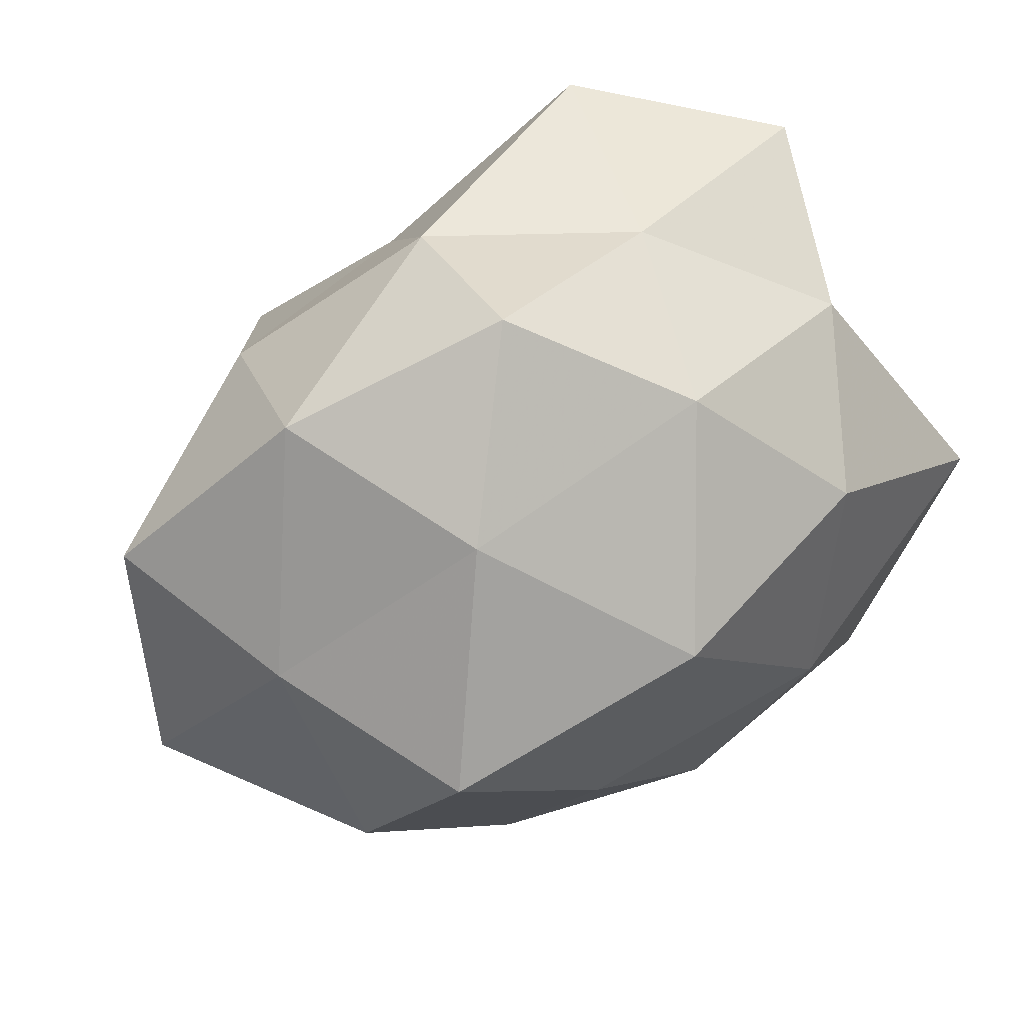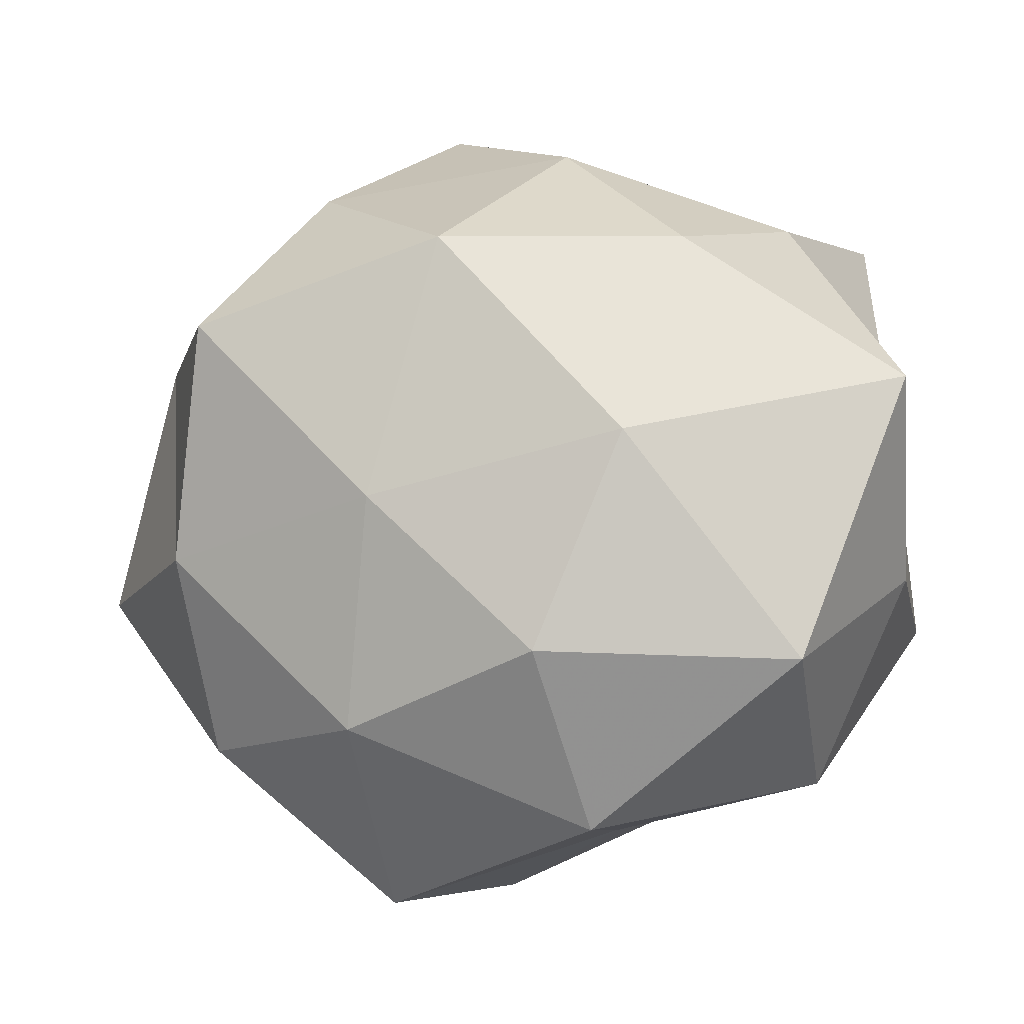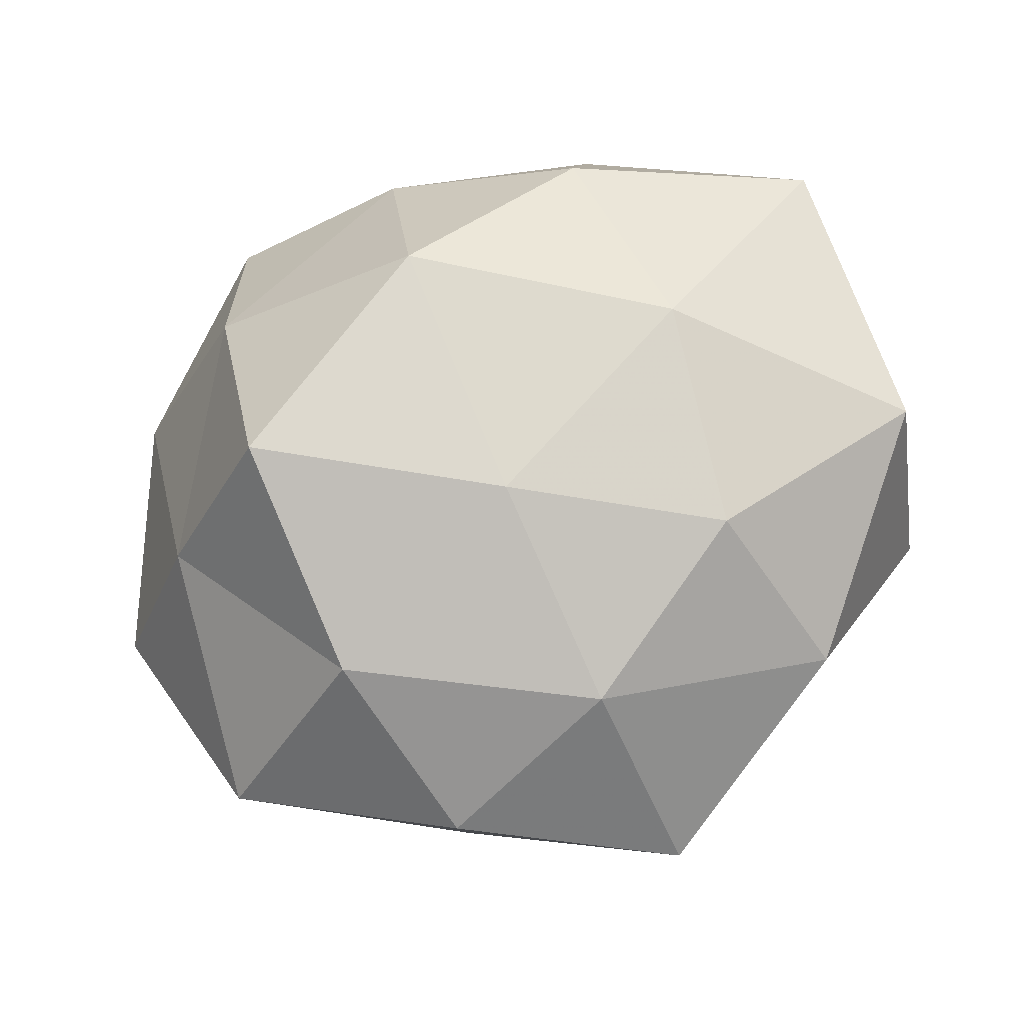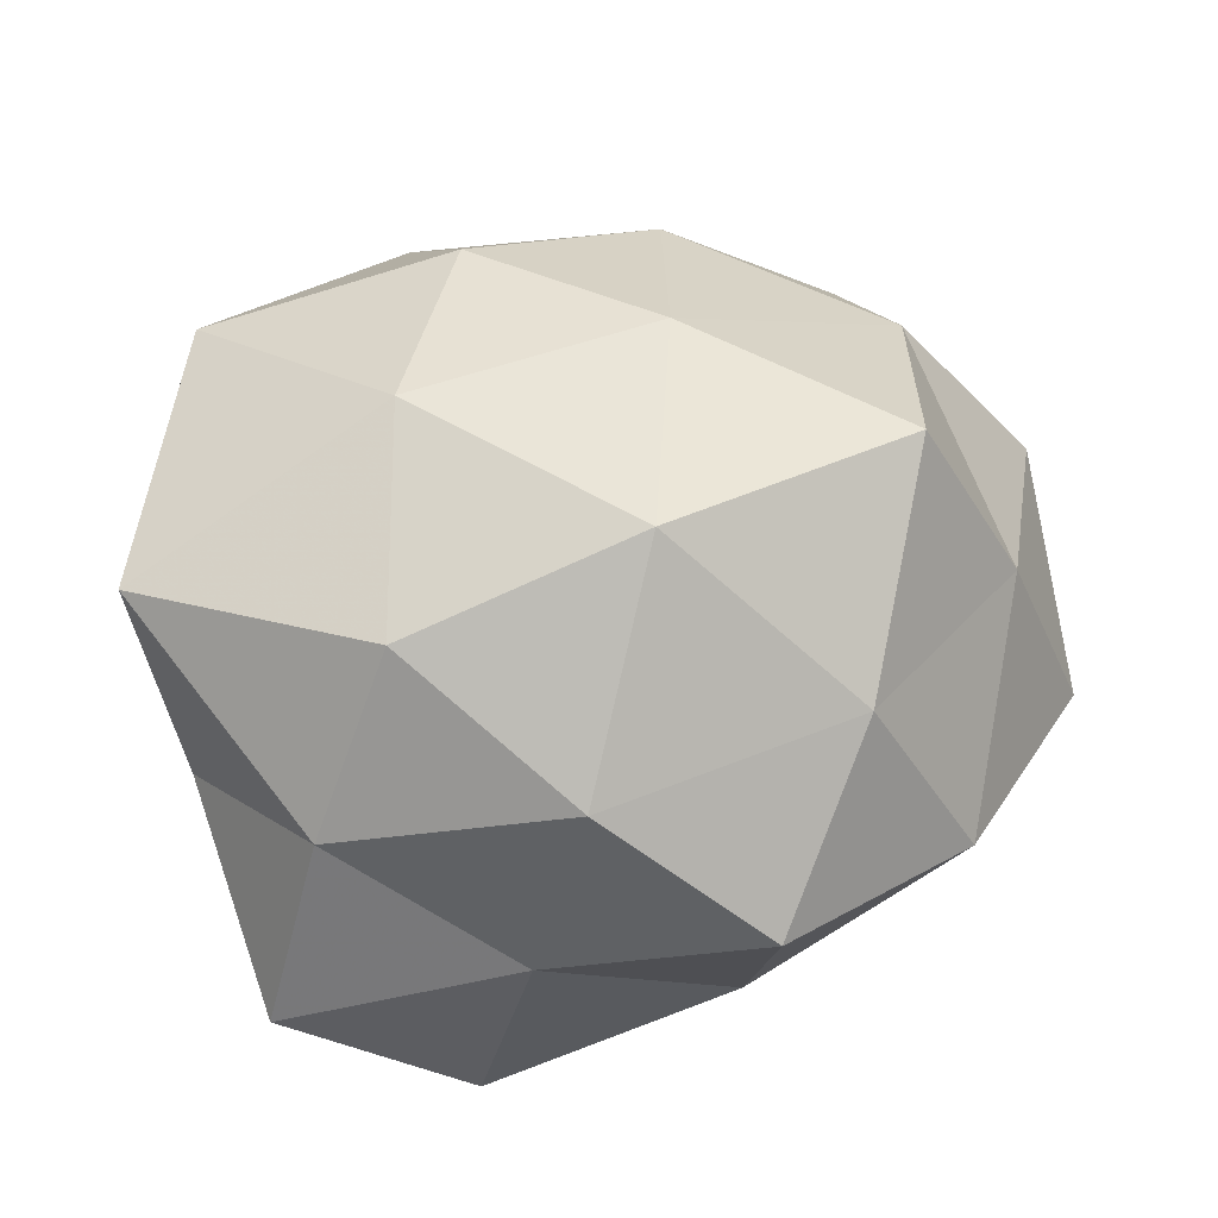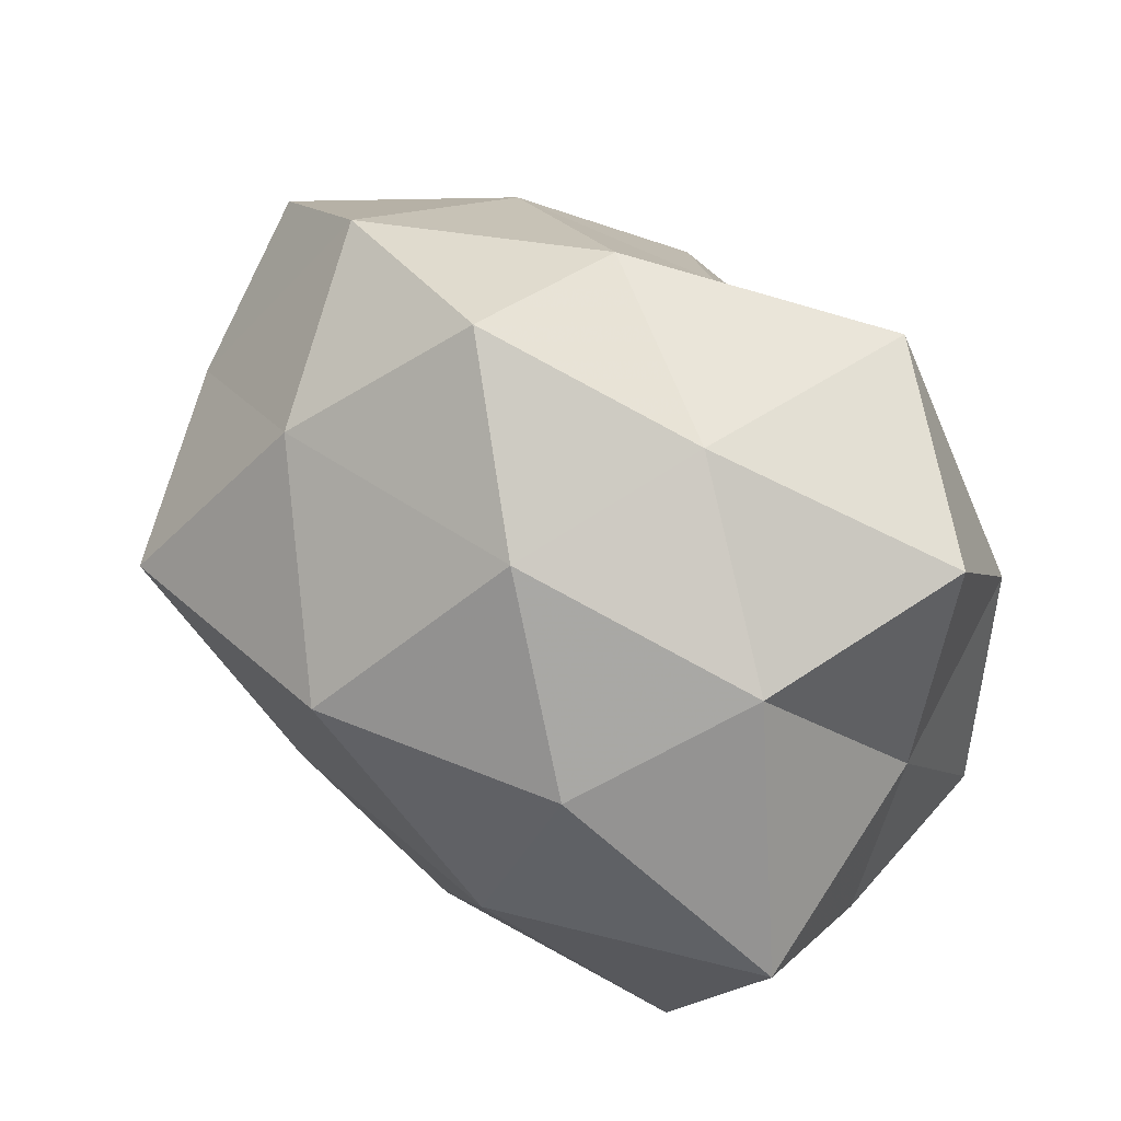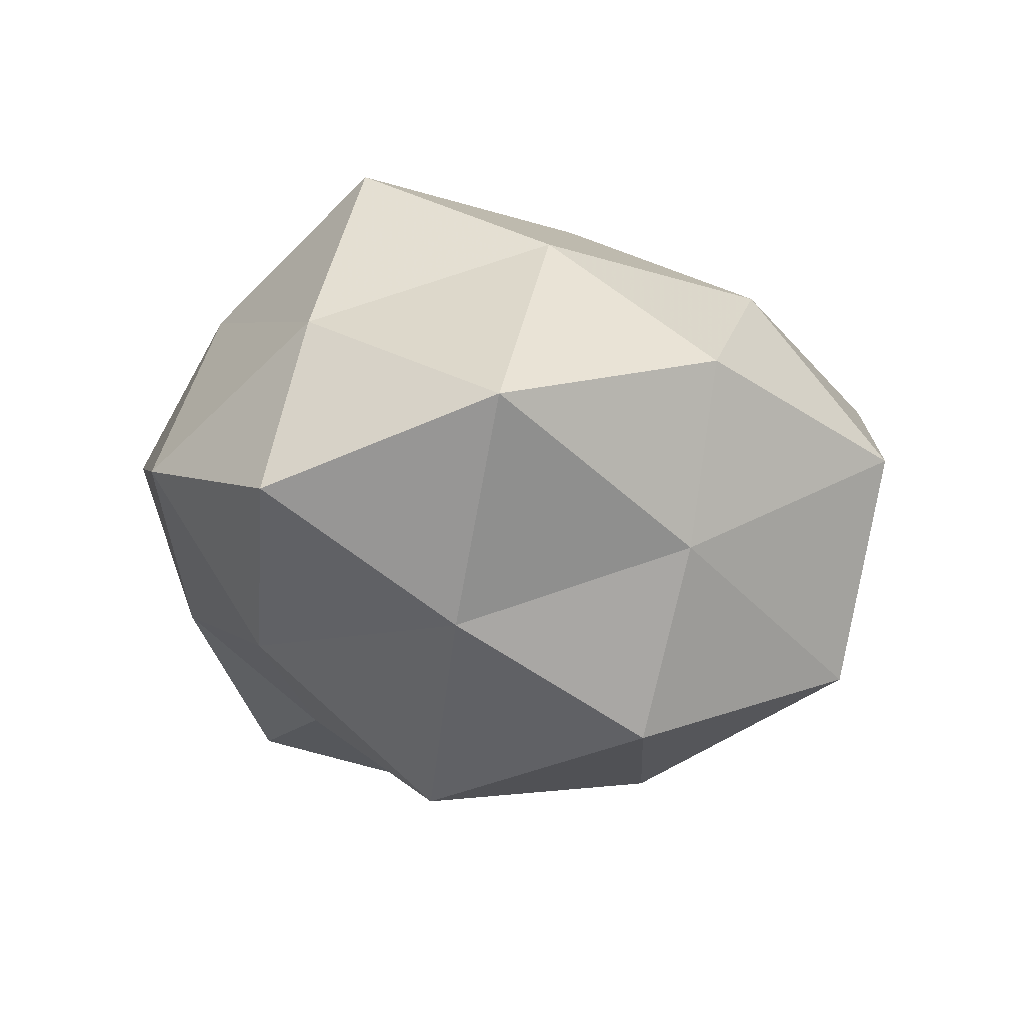
<metadata>
{"format":"obj","ext":"obj","renderer":"f3d","projection":"perspective","resolution":1024,"background":"white","views":[{"elev":55.4,"azim":-31.3,"up":"+Y"},{"elev":-20.1,"azim":12.9,"up":"+Y"},{"elev":64.7,"azim":-39.6,"up":"+Z"},{"elev":53.5,"azim":166.1,"up":"+Z"},{"elev":59.7,"azim":41.7,"up":"+Y"},{"elev":-12.4,"azim":-78.2,"up":"+Z"}]}
</metadata>
<code>
v 0.02087 -0.00589 0.04138
v -0.04633 -0.001597 -0.02573
v -0.009715 0.05711 0.007154
v -0.03263 0.03015 -0.02528
v 0.04016 0.03408 0.01244
v 0.01545 0.01308 -0.04105
v -0.01991 -0.03927 0.02541
v -0.05009 0.0185 0.01657
v -0.04355 -0.03681 0.009611
v -0.008178 0.04889 -0.01634
v 0.05367 -0.01726 0.005528
v -0.003112 0.02261 0.04454
v 0.04905 0.04157 -0.01288
v -0.009591 -0.04966 -0.02916
v 0.03063 -0.009417 -0.03439
v 0.01781 0.04802 -0.00239
v 0.0413 -0.03427 0.02769
v 0.05241 0.01047 -0.003133
v -0.03746 0.0142 0.04179
v 0.01005 0.04429 0.02282
v -0.04466 -0.01411 0.02724
v -0.004596 0.02997 -0.03226
v 0.05325 -0.01718 -0.0194
v -0.02817 -0.02386 -0.03919
v -0.06331 -0.01113 0.001209
v 0.01111 -0.05232 0.01556
v -0.02458 0.03988 0.02531
v -0.03767 0.04518 -0.0004032
v -0.02019 0.008064 -0.04649
v 0.05649 0.003771 0.02758
v 0.04634 0.01577 -0.02947
v -0.05974 0.02177 -0.00896
v 0.01006 -0.04696 -0.008312
v -0.01382 -0.0116 0.0395
v 0.007449 -0.03297 0.03493
v 0.0395 -0.04331 -0.002001
v 0.02829 0.02405 0.0344
v -0.01993 -0.05768 0.0002699
v -0.03801 -0.03216 -0.01478
v 0.02478 0.04663 -0.03154
v 0.02543 -0.03646 -0.02659
v 0.004611 -0.01849 -0.04196
f 3 16 10
f 5 13 16
f 5 18 13
f 20 16 3
f 5 16 20
f 7 21 9
f 8 21 19
f 22 4 10
f 18 11 23
f 25 21 8
f 25 9 21
f 19 27 8
f 12 27 19
f 20 3 27
f 20 27 12
f 10 28 3
f 4 28 10
f 27 3 28
f 27 28 8
f 2 4 29
f 29 4 22
f 29 22 6
f 24 2 29
f 1 17 30
f 30 17 11
f 30 18 5
f 30 11 18
f 15 6 31
f 13 18 31
f 31 23 15
f 18 23 31
f 2 32 4
f 2 25 32
f 32 25 8
f 4 32 28
f 8 28 32
f 12 34 1
f 12 19 34
f 34 21 7
f 34 19 21
f 1 35 17
f 7 26 35
f 17 35 26
f 1 34 35
f 35 34 7
f 11 17 36
f 36 23 11
f 17 26 36
f 36 26 33
f 37 12 1
f 37 5 20
f 37 20 12
f 37 1 30
f 37 30 5
f 9 38 7
f 38 26 7
f 14 33 38
f 38 33 26
f 24 39 2
f 24 14 39
f 39 25 2
f 39 9 25
f 39 38 9
f 14 38 39
f 16 40 10
f 16 13 40
f 6 22 40
f 10 40 22
f 6 40 31
f 31 40 13
f 41 15 23
f 14 41 33
f 41 23 36
f 33 41 36
f 42 6 15
f 24 42 14
f 29 6 42
f 24 29 42
f 42 41 14
f 42 15 41

</code>
